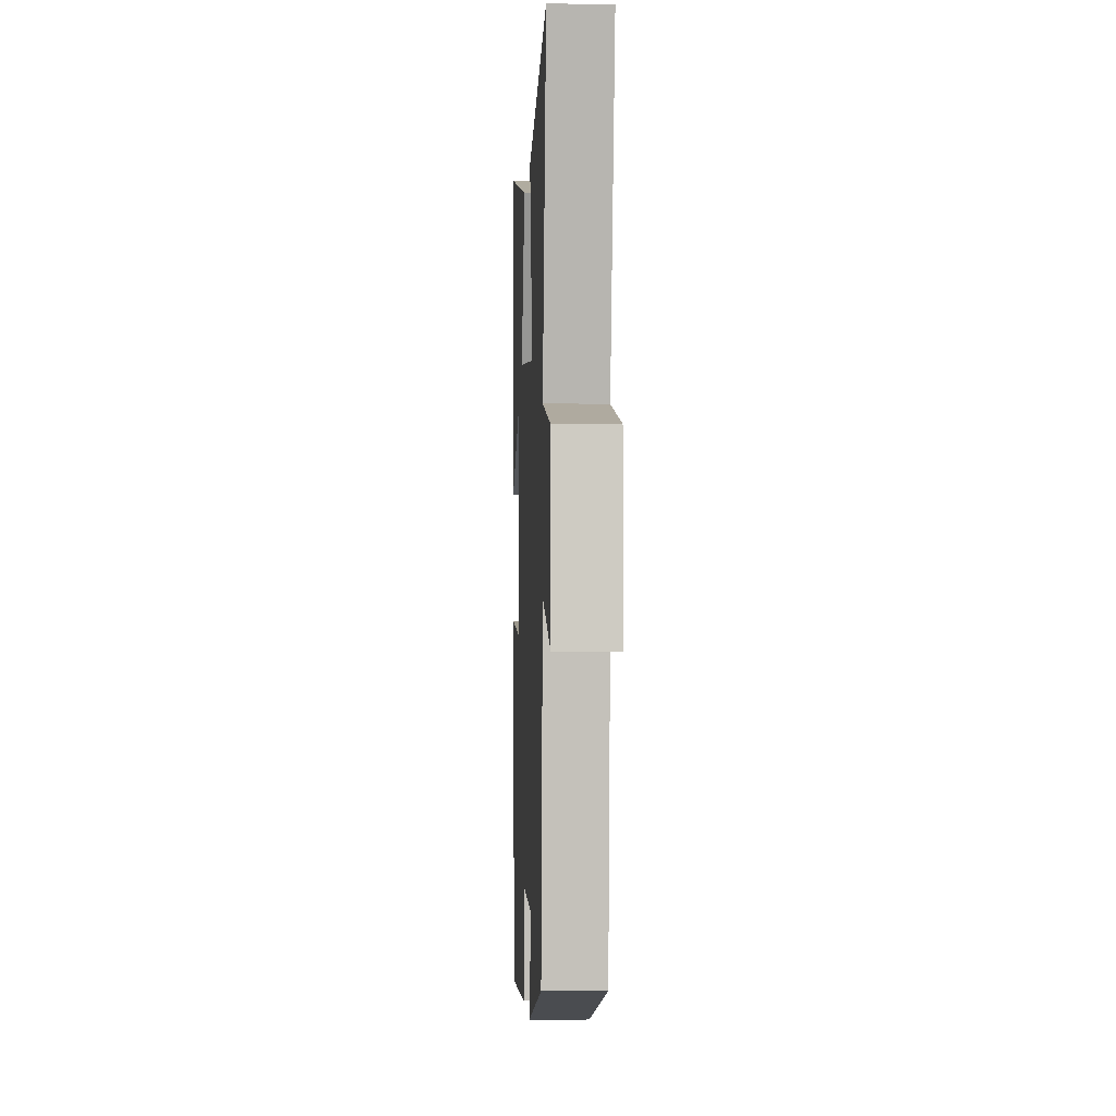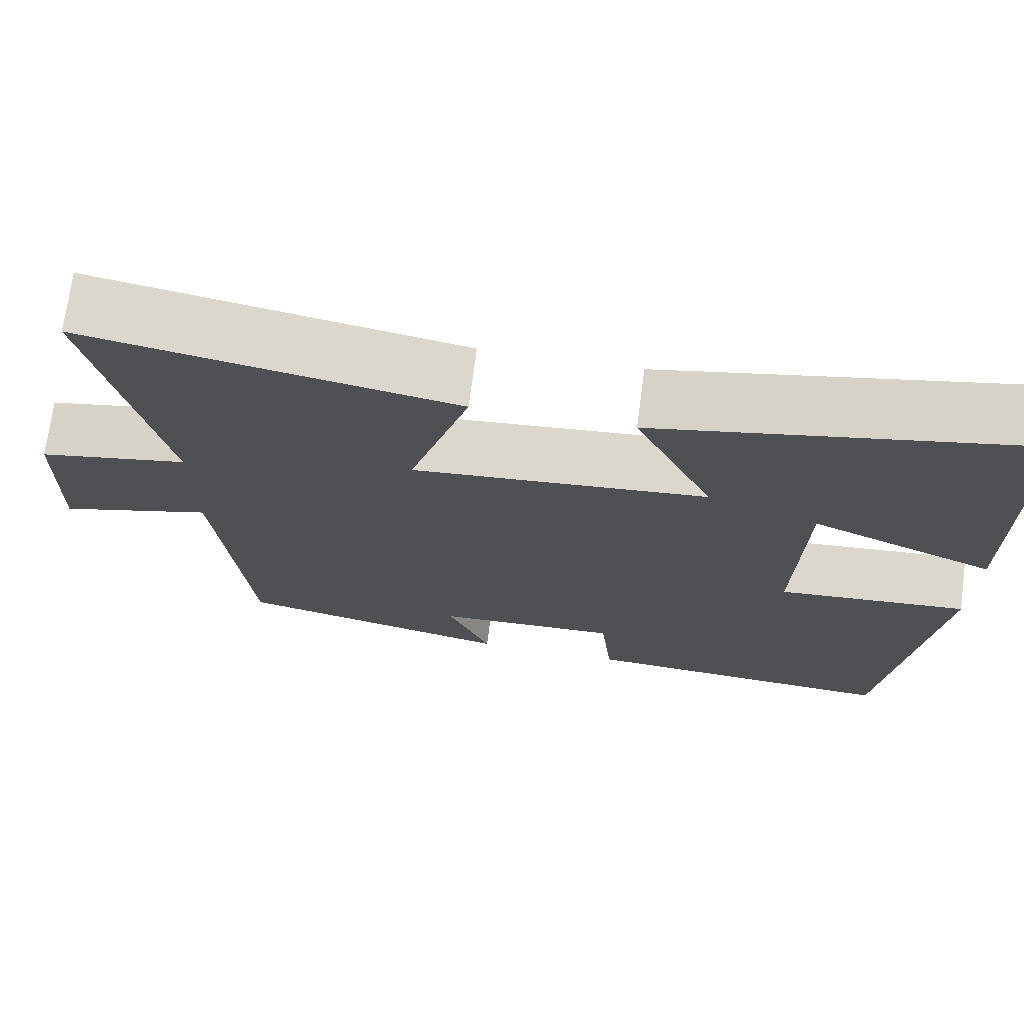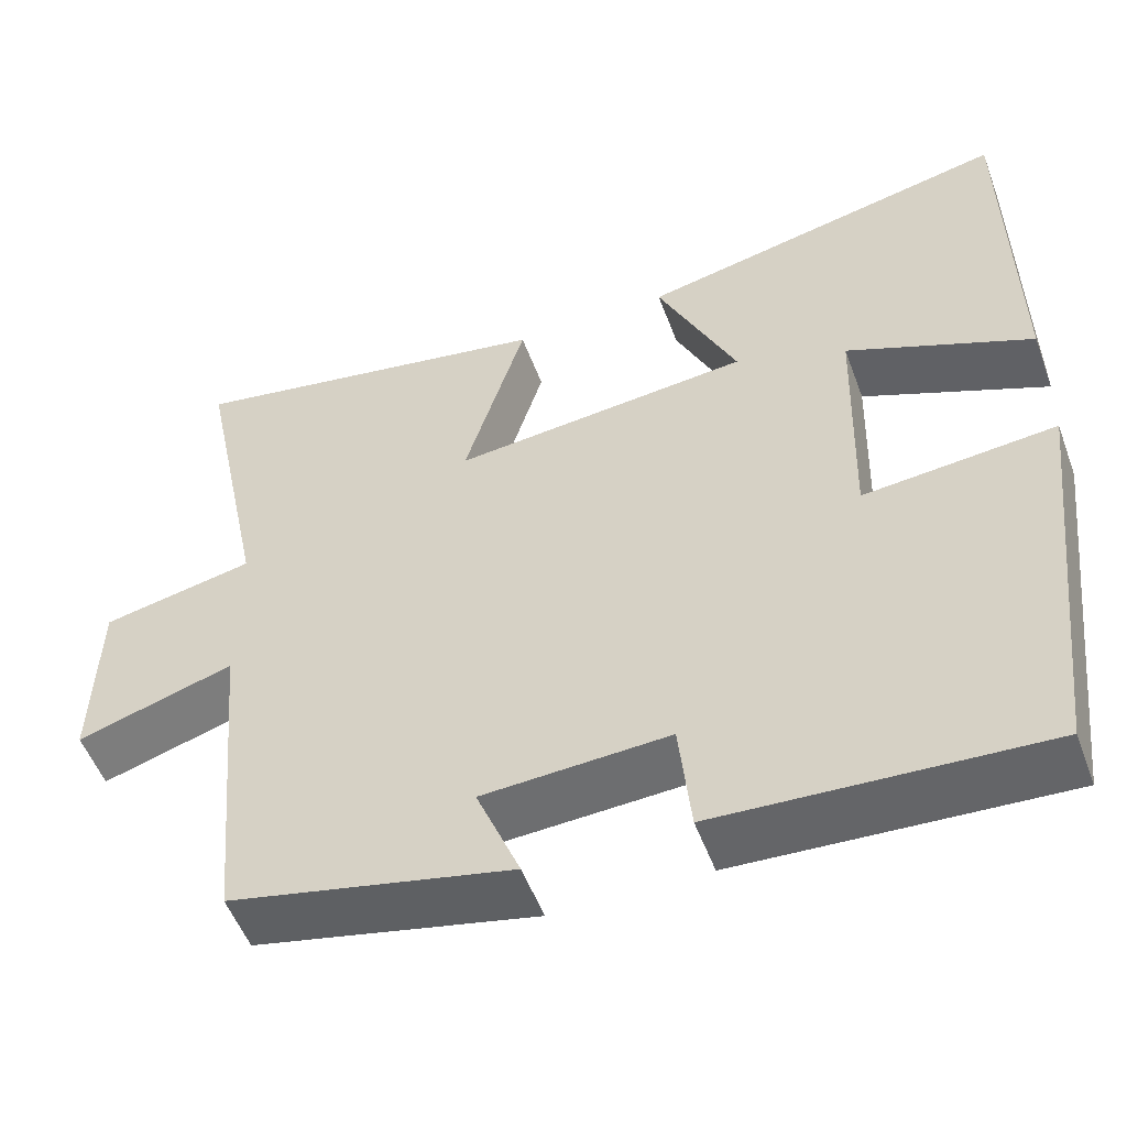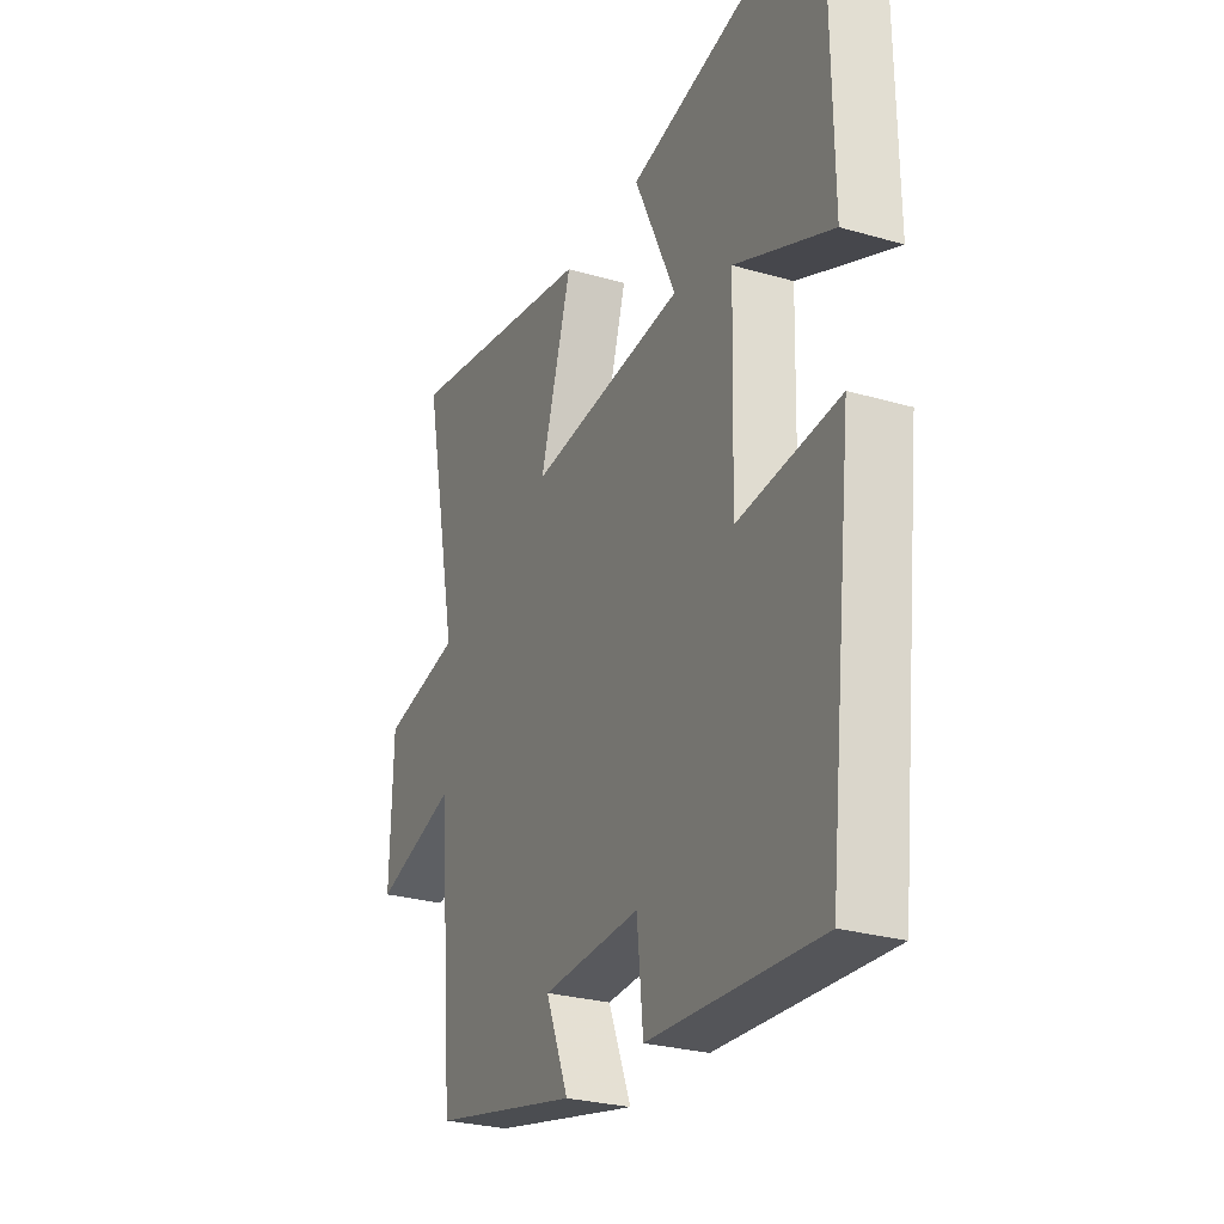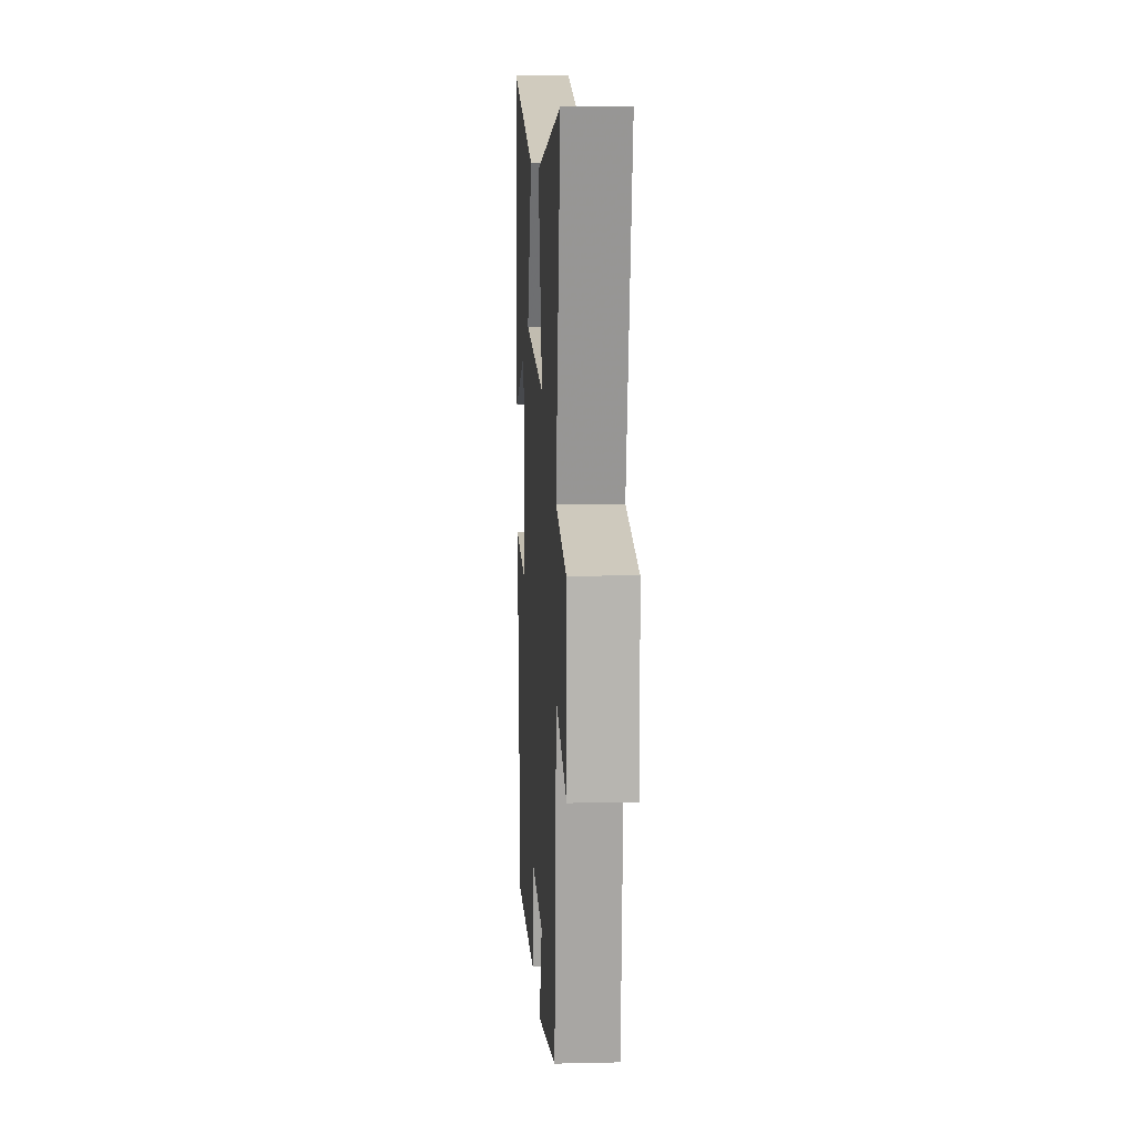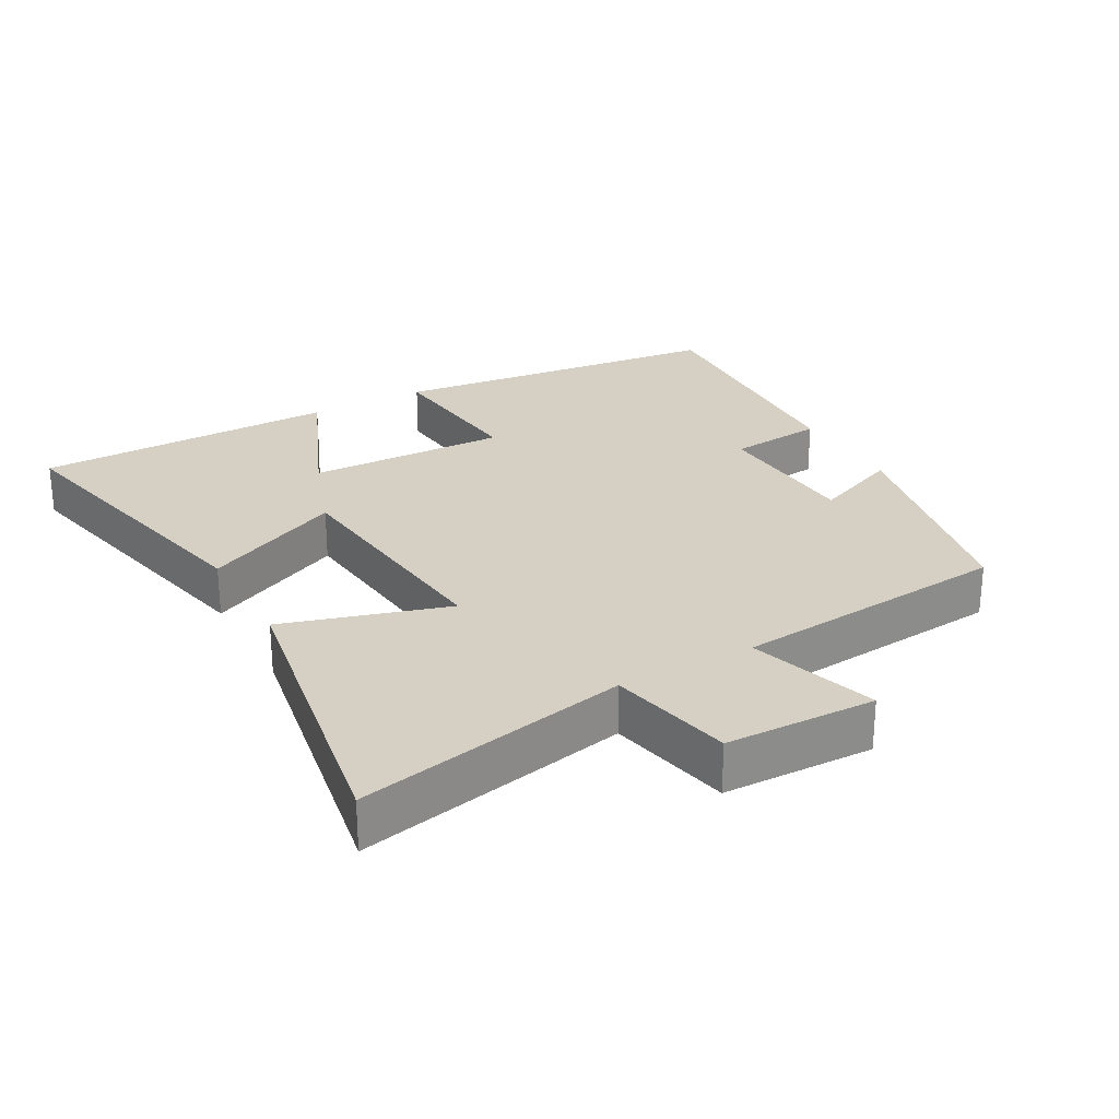
<metadata>
{"format":"obj","ext":"obj","renderer":"f3d","projection":"perspective","resolution":1024,"background":"white","views":[{"elev":-2.5,"azim":87.3,"up":"+Z"},{"elev":71.8,"azim":-172.5,"up":"+Z"},{"elev":-52.9,"azim":-159.8,"up":"+Z"},{"elev":-27.3,"azim":-114.1,"up":"+Z"},{"elev":10.8,"azim":86.7,"up":"+Z"},{"elev":26.4,"azim":60.8,"up":"+Y"}]}
</metadata>
<code>
v 0.463 0.07 -0.427
v 0.127 0.07 -0.5
v 0.179 0.07 -0.372
v -0.043 0.07 -0.36
v -0.057 0.07 -0.5
v -0.443 0.07 -0.52
v -0.5 0.07 -0.024
v -0.271 0.07 -0.046
v -0.279 0.07 0.248
v -0.5 0.07 0.154
v -0.495 0.07 0.598
v -0.05 0.07 0.5
v -0.145 0.07 0.296
v 0.211 0.07 0.26
v 0.138 0.07 0.5
v 0.582 0.07 0.578
v 0.5 0.07 0.181
v 0.682 0.07 0.143
v 0.688 0.07 -0.077
v 0.5 0.07 -0.019
v 0.463 0 -0.427
v 0.127 0 -0.5
v 0.179 0 -0.372
v -0.043 0 -0.36
v -0.057 0 -0.5
v -0.443 0 -0.52
v -0.5 0 -0.024
v -0.271 0 -0.046
v -0.279 0 0.248
v -0.5 0 0.154
v -0.495 0 0.598
v -0.05 0 0.5
v -0.145 0 0.296
v 0.211 0 0.26
v 0.138 0 0.5
v 0.582 0 0.578
v 0.5 0 0.181
v 0.682 0 0.143
v 0.688 0 -0.077
v 0.5 0 -0.019
f 17 18 19 20
f 1 2 3
f 20 1 3
f 17 20 3
f 14 15 16 17
f 17 3 4
f 14 17 4
f 13 14 4
f 11 12 13
f 9 10 11
f 9 11 13
f 13 4 5
f 9 13 5
f 8 9 5
f 5 6 7 8
f 40 39 38 37
f 23 22 21
f 23 21 40
f 23 40 37
f 37 36 35 34
f 24 23 37
f 24 37 34
f 24 34 33
f 33 32 31
f 31 30 29
f 33 31 29
f 25 24 33
f 25 33 29
f 25 29 28
f 28 27 26 25
f 1 21 22 2
f 2 22 23 3
f 3 23 24 4
f 4 24 25 5
f 5 25 26 6
f 6 26 27 7
f 7 27 28 8
f 8 28 29 9
f 9 29 30 10
f 10 30 31 11
f 11 31 32 12
f 12 32 33 13
f 13 33 34 14
f 14 34 35 15
f 15 35 36 16
f 16 36 37 17
f 17 37 38 18
f 18 38 39 19
f 19 39 40 20
f 20 40 21 1

</code>
